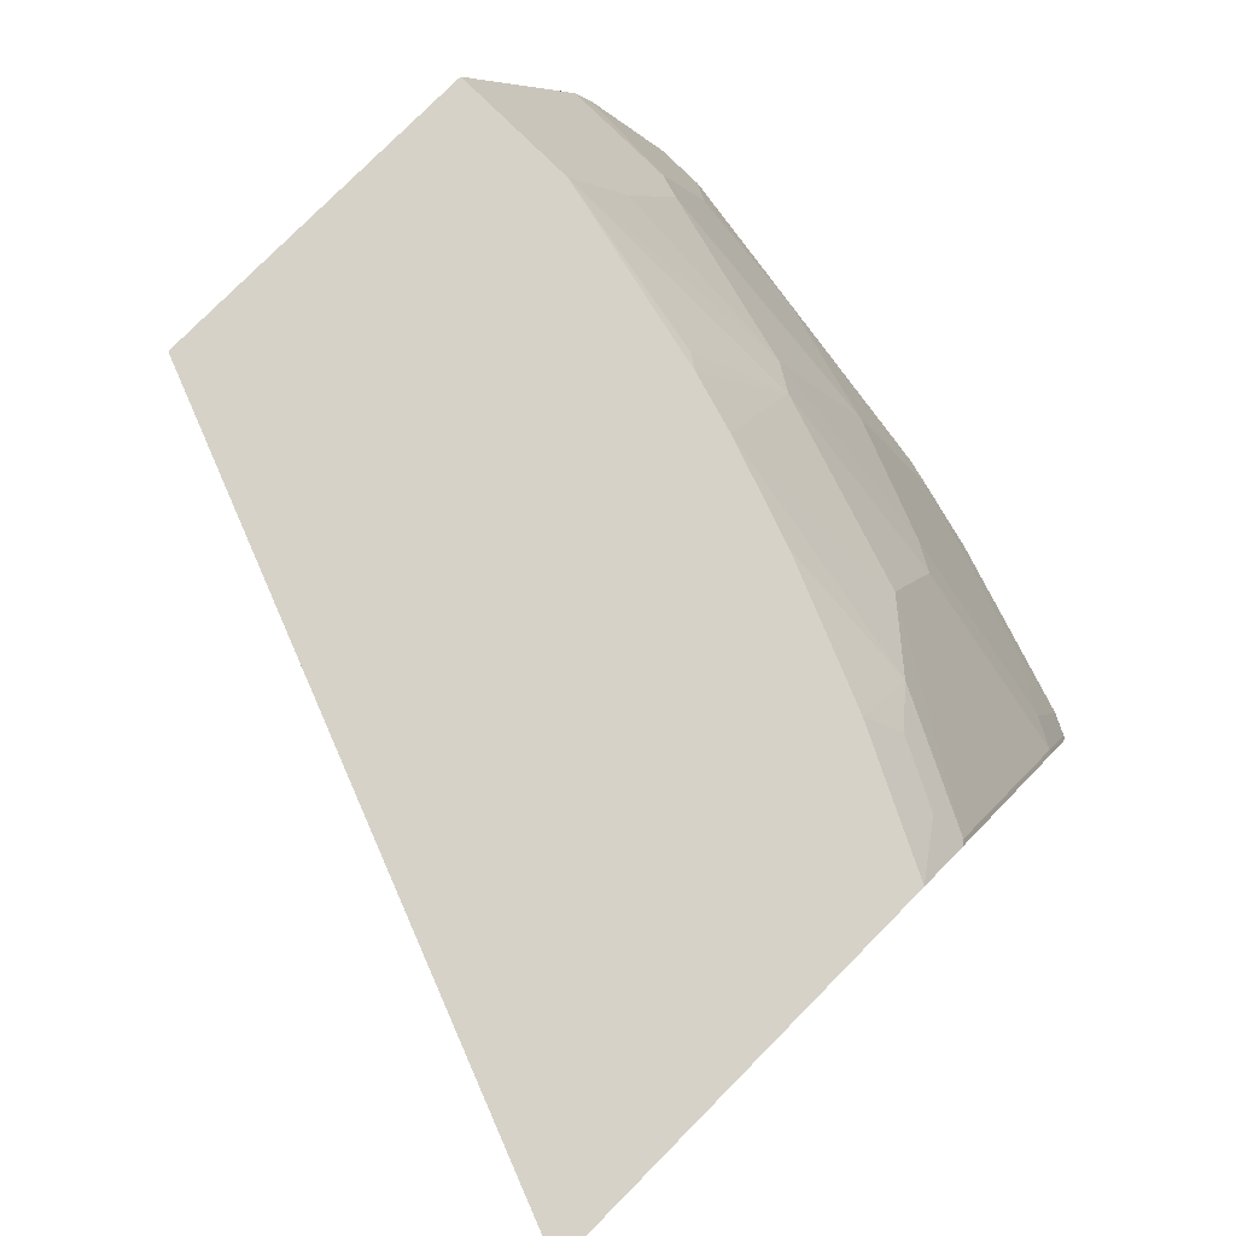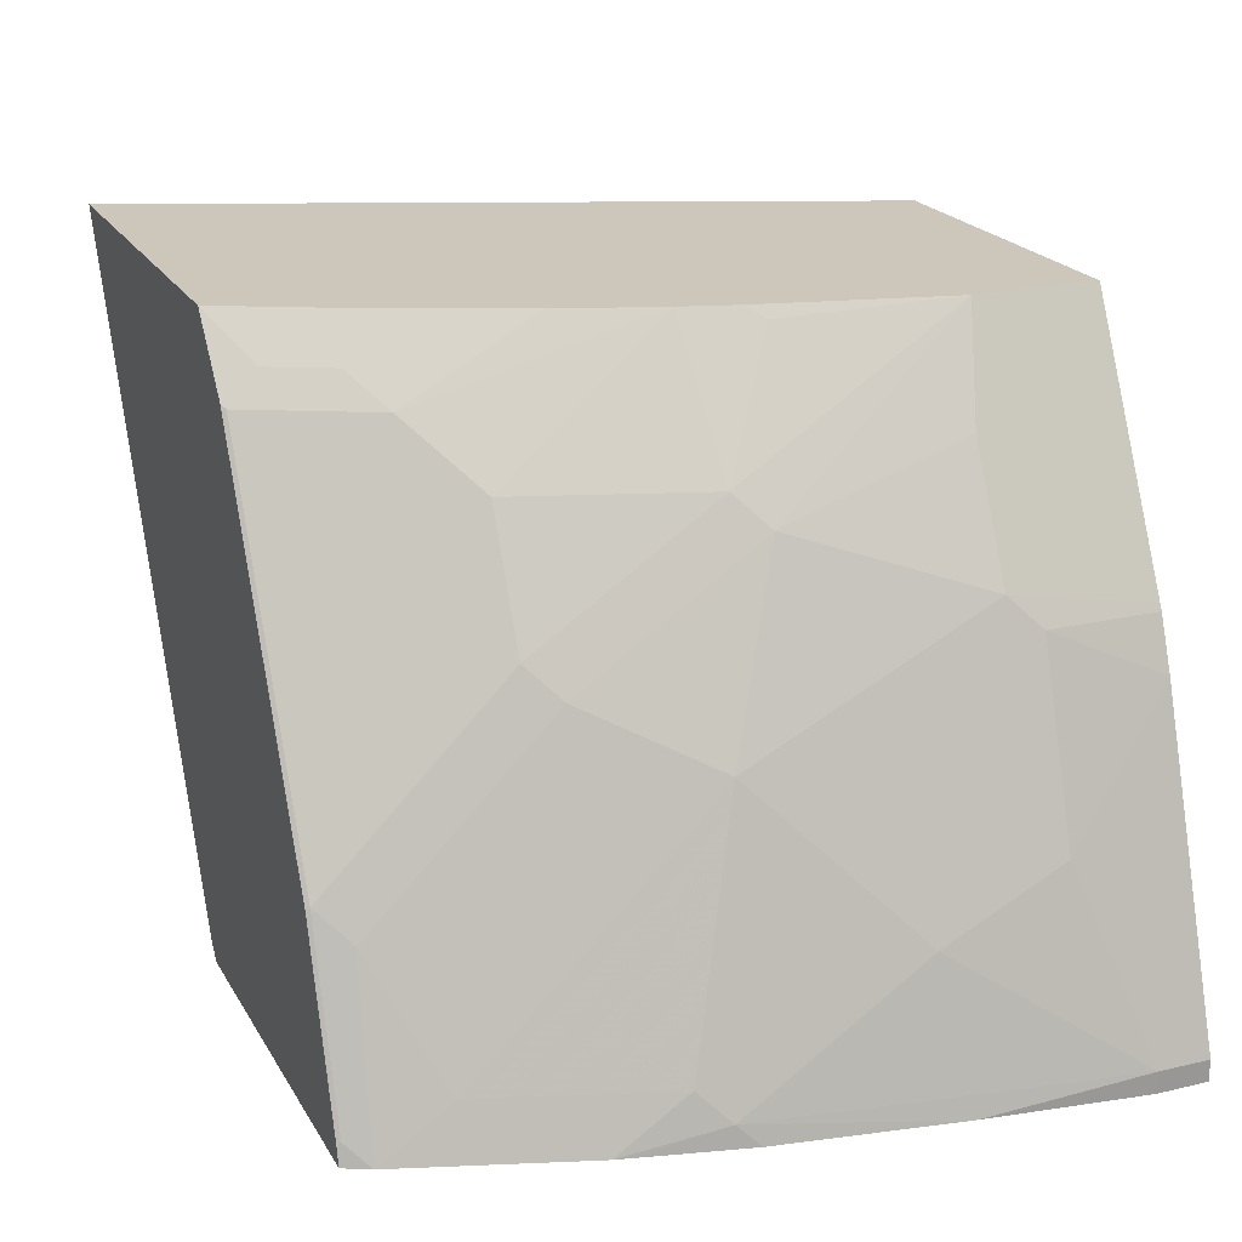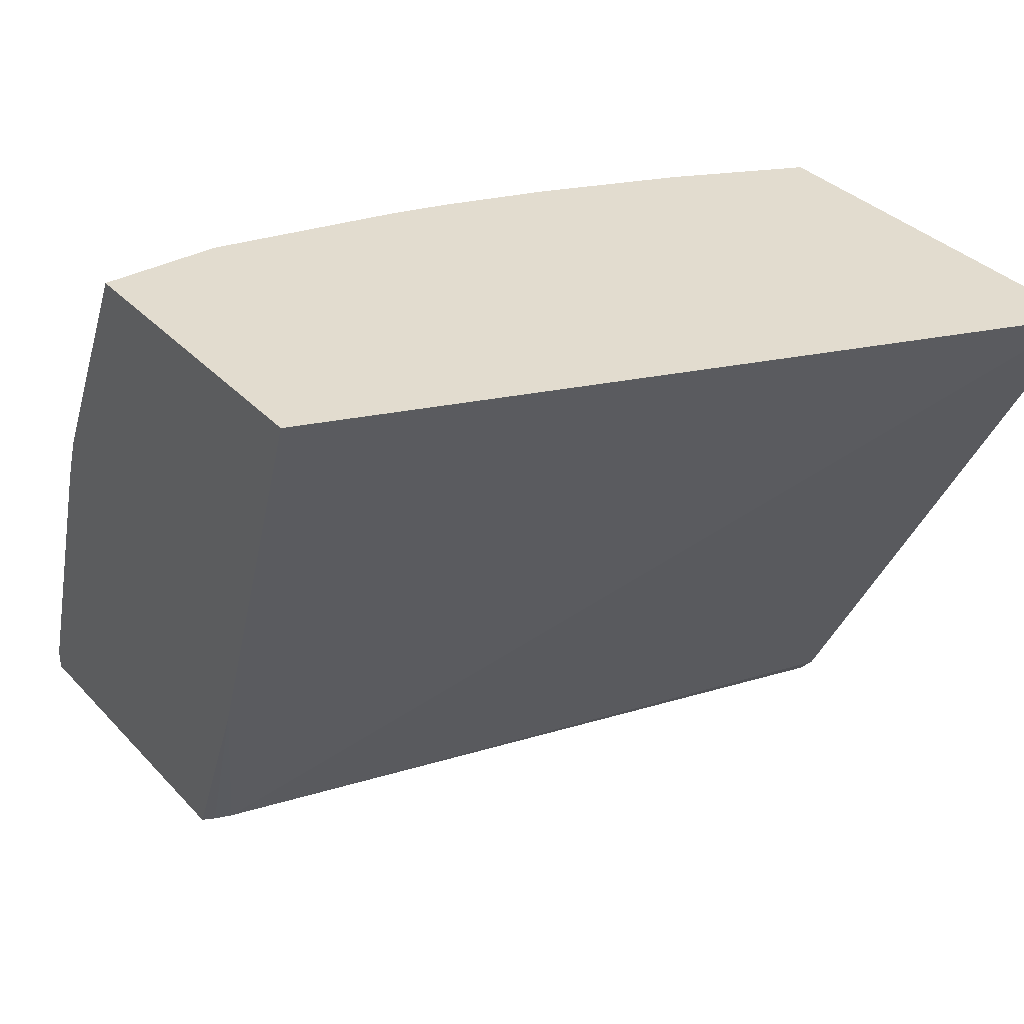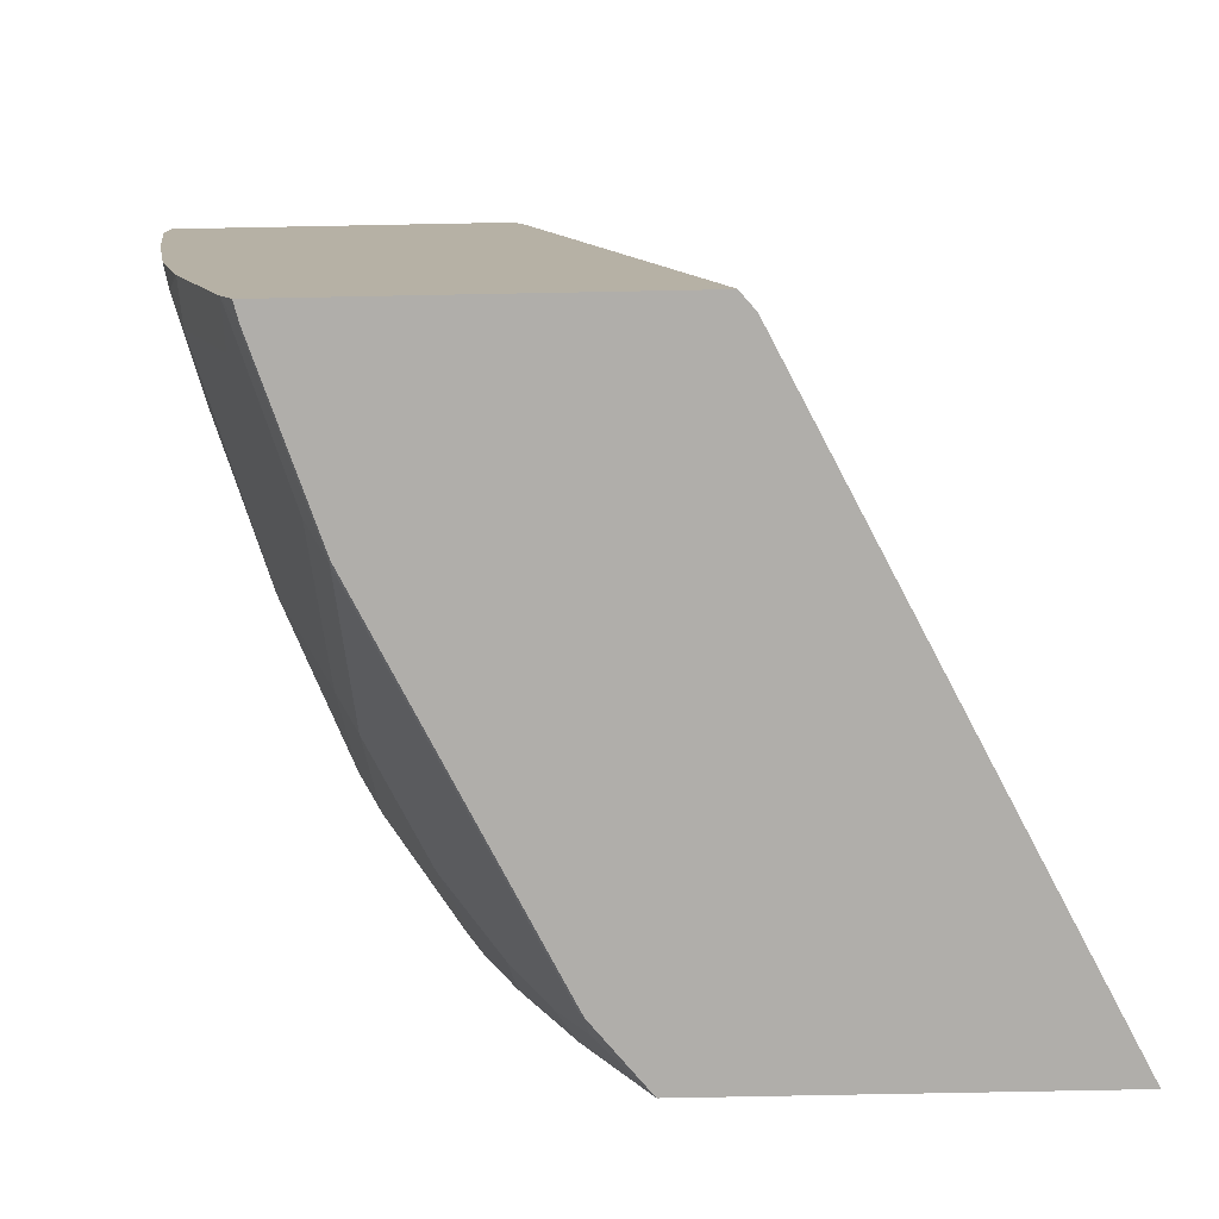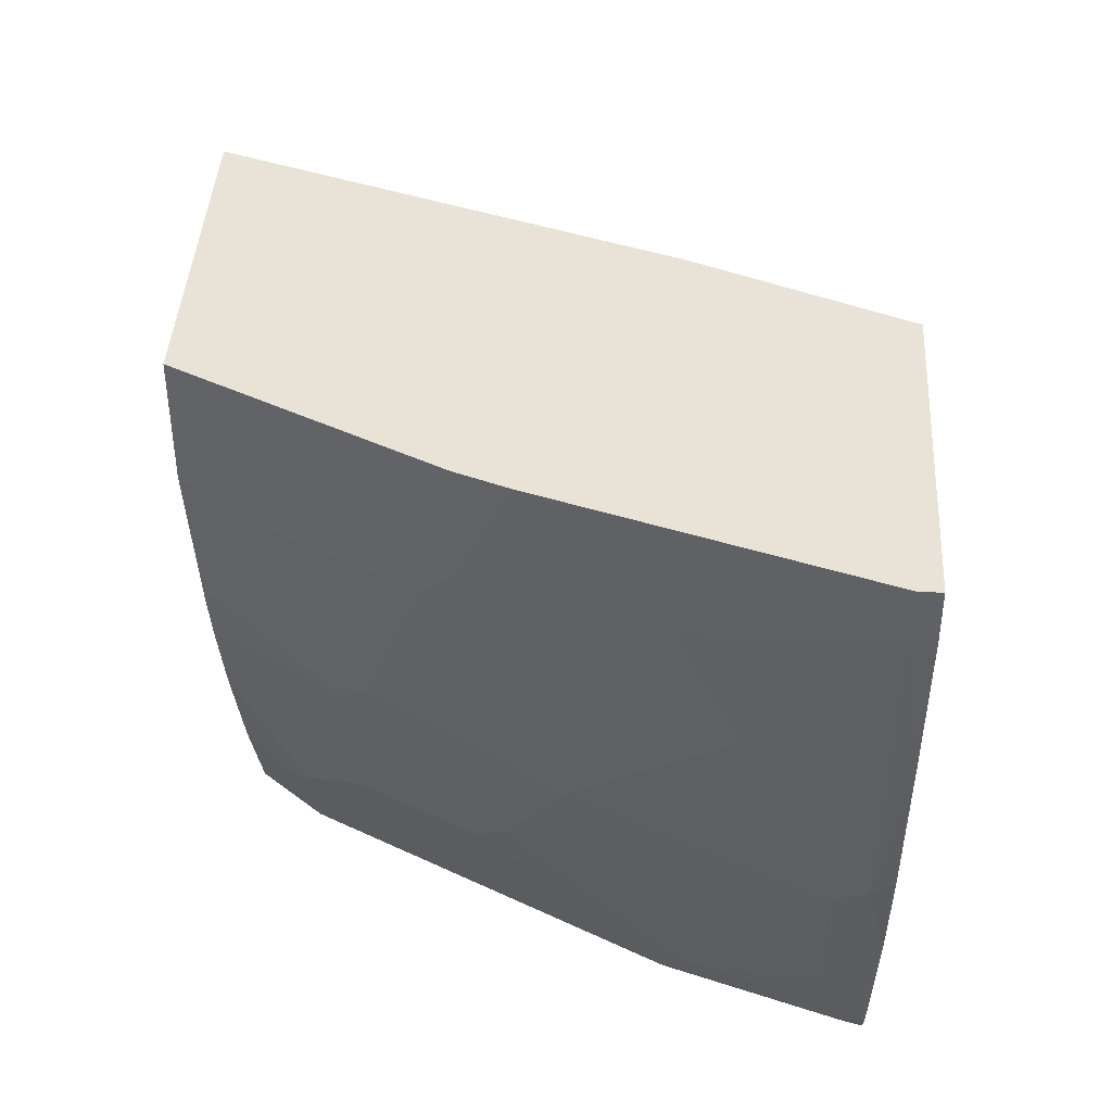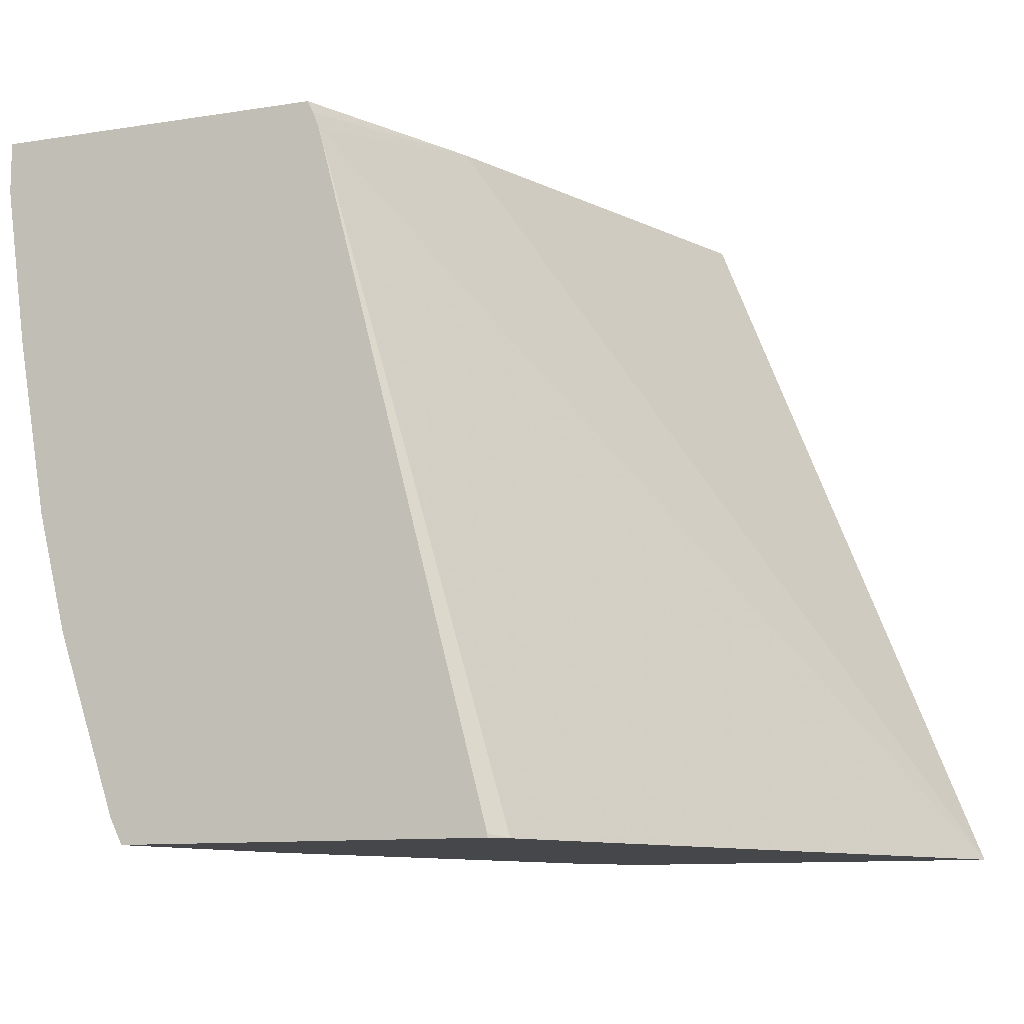
<metadata>
{"format":"obj","ext":"obj","renderer":"f3d","projection":"perspective","resolution":1024,"background":"white","views":[{"elev":78.3,"azim":134.7,"up":"+Y"},{"elev":21.3,"azim":-112.7,"up":"+Y"},{"elev":34.7,"azim":53.7,"up":"+Y"},{"elev":-77.9,"azim":1.1,"up":"+Z"},{"elev":41.6,"azim":-86.7,"up":"+Z"},{"elev":-10.8,"azim":21.4,"up":"+Z"}]}
</metadata>
<code>
v -0.3494 0.1019 -0.06018
v -0.4513 -0.09947 -0.06018
v -0.479 0.1019 -0.06018
v -0.4418 0.1019 0.1732
v -0.4424 0.1012 0.1739
v -0.4912 -0.03929 0.1739
v -0.5143 -0.1052 0.1641
v -0.4563 -0.1052 -0.05894
v -0.4561 -0.1052 -0.06018
v -0.497 0.07982 -0.06018
v -0.4961 0.08841 -0.04911
v -0.484 0.1019 -0.05017
v -0.4422 0.1019 0.1739
v -0.5185 -0.1052 0.1739
v -0.5165 -0.1052 0.1699
v -0.5162 -0.1052 0.169
v -0.5783 -0.1052 -0.06018
v -0.4976 0.07858 -0.06018
v -0.4986 0.07858 -0.05894
v -0.5182 0.07858 -0.01965
v -0.5059 0.08841 -0.02945
v -0.4992 0.1019 -0.01965
v -0.5483 0.1019 0.1739
v -0.6287 -0.1052 0.1739
v -0.5789 -0.1052 -0.05894
v -0.5769 -0.09947 -0.06018
v -0.5566 -0.03929 -0.06018
v -0.5575 -0.03929 -0.05894
v -0.5575 -6.01e-06 -0.01965
v -0.5379 0.05894 1.375e-05
v -0.5287 0.1019 0.05533
v -0.5173 0.1019 0.02329
v -0.5483 0.1019 0.1339
v -0.5845 0.02947 0.1277
v -0.5698 0.05894 0.1739
v -0.6287 -0.09823 0.1739
v -0.6287 -0.1052 0.1572
v -0.5824 -0.1052 -0.05198
v -0.5772 -0.09823 -0.05894
v -0.5758 -0.09637 -0.06018
v -0.5572 -0.04053 -0.06018
v -0.5649 -0.04912 -0.04911
v -0.5649 -0.009817 -0.009816
v -0.5575 0.01964 1.375e-05
v -0.5575 0.05894 0.05892
v -0.534 0.1019 0.07313
v -0.5379 0.09822 0.07858
v -0.5649 0.04911 0.06875
v -0.5649 0.06875 0.1277
v -0.5845 -0.009817 0.04914
v -0.6091 -0.05893 0.09822
v -0.6091 -0.03929 0.1375
v -0.5894 0.01964 0.1375
v -0.5885 0.02158 0.1739
v -0.5957 0.002913 0.1739
v -0.6287 -0.09823 0.1572
v -0.6217 -0.1052 0.1052
v -0.602 -0.1052 0.00698
v -0.5845 -0.0884 -0.02945
v -0.5845 -0.06876 -0.009816
v -0.5845 -0.02946 0.02948
v -0.5649 0.009805 0.009844
v -0.6042 -0.0884 0.02948
v -0.6091 -0.09823 0.03931
v -0.5894 0.01964 0.1739
v -0.6117 -0.1052 0.04628
v -0.6035 -0.1052 0.01269
f 29 44 30
f 30 44 45
f 30 45 31
f 31 45 46
f 33 46 47
f 29 43 44
f 33 45 48
f 34 50 51
f 33 48 49
f 33 49 34
f 34 49 48
f 34 48 50
f 33 47 45
f 28 43 29
f 26 39 40
f 28 38 42
f 28 39 38
f 28 40 39
f 28 41 40
f 27 41 28
f 26 38 39
f 25 38 26
f 24 56 37
f 24 36 56
f 23 34 35
f 23 33 34
f 20 22 21
f 34 51 52
f 20 32 22
f 28 42 43
f 34 52 53
f 50 64 51
f 34 54 35
f 20 31 32
f 59 63 60
f 58 63 59
f 58 64 63
f 58 67 64
f 57 64 66
f 56 64 57
f 53 55 65
f 53 65 54
f 52 55 53
f 52 56 55
f 51 56 52
f 51 64 56
f 50 63 64
f 50 61 63
f 48 62 50
f 45 47 46
f 44 48 45
f 44 62 48
f 43 62 44
f 43 50 62
f 43 61 50
f 42 61 43
f 42 60 61
f 42 59 60
f 38 59 42
f 38 58 59
f 37 56 57
f 36 55 56
f 34 53 54
f 20 30 31
f 2 7 8
f 19 29 30
f 5 23 35
f 5 13 23
f 4 13 5
f 3 11 12
f 3 10 11
f 2 8 9
f 1 7 2
f 1 6 7
f 1 5 6
f 1 4 5
f 1 13 4
f 1 23 13
f 1 33 23
f 1 46 33
f 1 31 46
f 1 32 31
f 1 22 32
f 1 12 22
f 1 3 12
f 1 10 3
f 1 18 10
f 1 27 18
f 1 41 27
f 1 40 41
f 1 26 40
f 1 17 26
f 1 9 17
f 1 2 9
f 60 63 61
f 5 35 54
f 19 30 20
f 5 54 65
f 5 55 36
f 19 28 29
f 18 28 19
f 18 27 28
f 17 25 26
f 12 21 22
f 11 21 12
f 11 20 21
f 11 19 20
f 10 19 11
f 10 18 19
f 7 9 8
f 7 17 9
f 7 25 17
f 7 38 25
f 7 58 38
f 7 67 58
f 7 66 67
f 7 57 66
f 7 37 57
f 7 24 37
f 7 14 24
f 7 15 14
f 7 16 15
f 6 16 7
f 6 15 16
f 6 14 15
f 5 14 6
f 5 24 14
f 5 36 24
f 5 65 55
f 64 67 66

</code>
